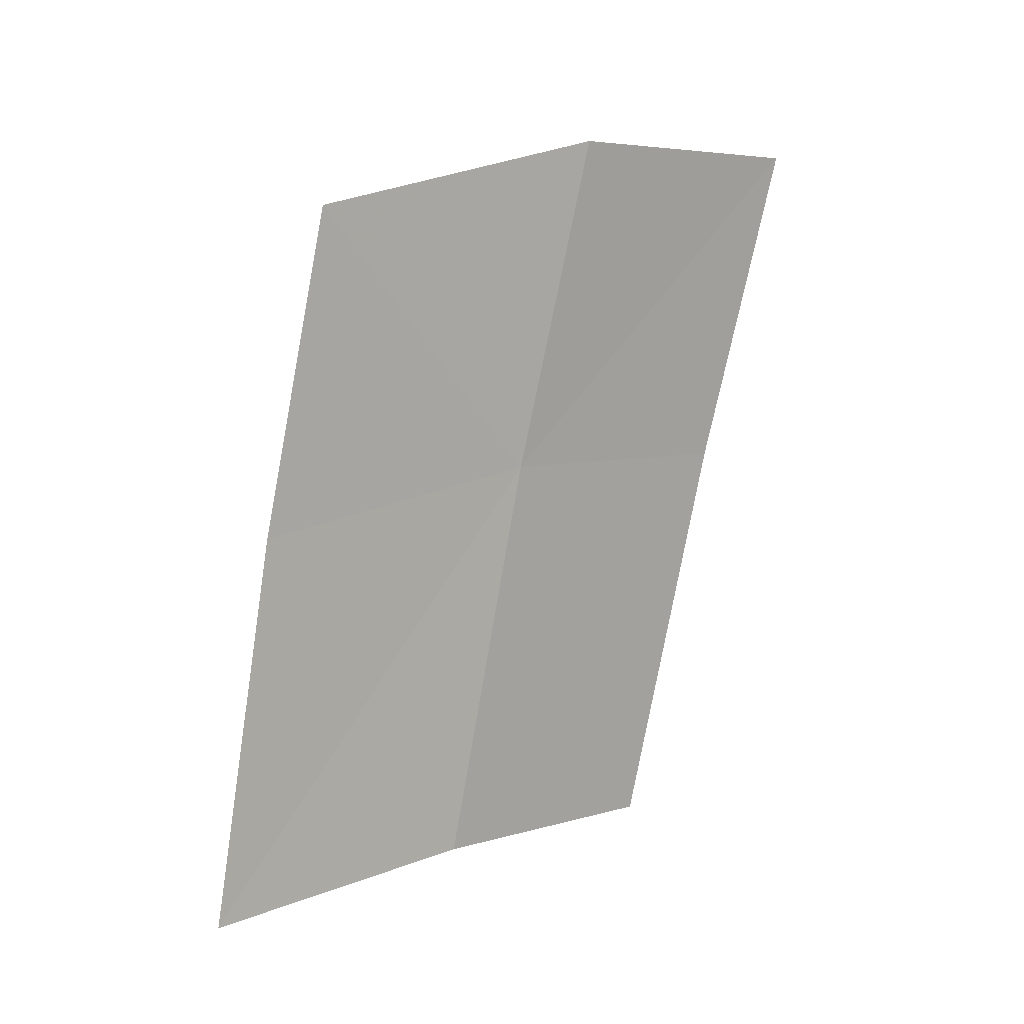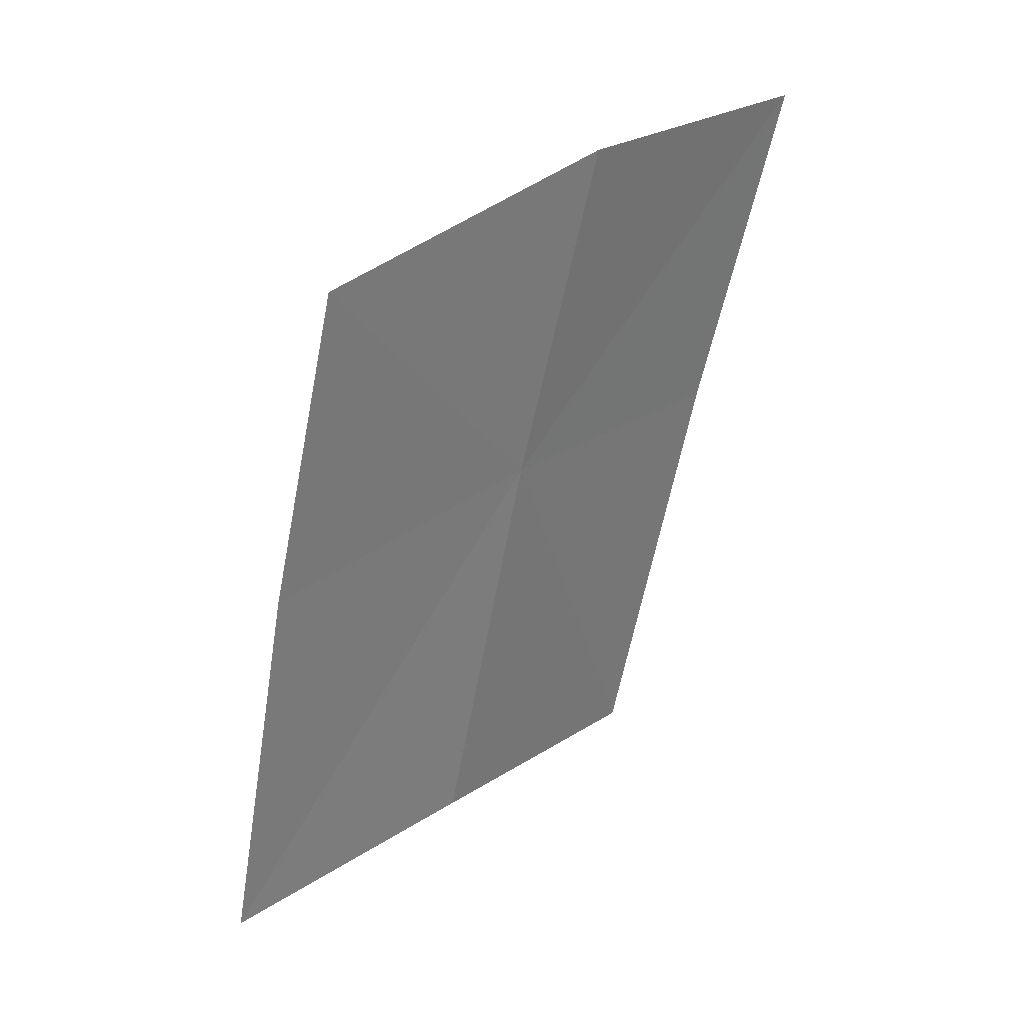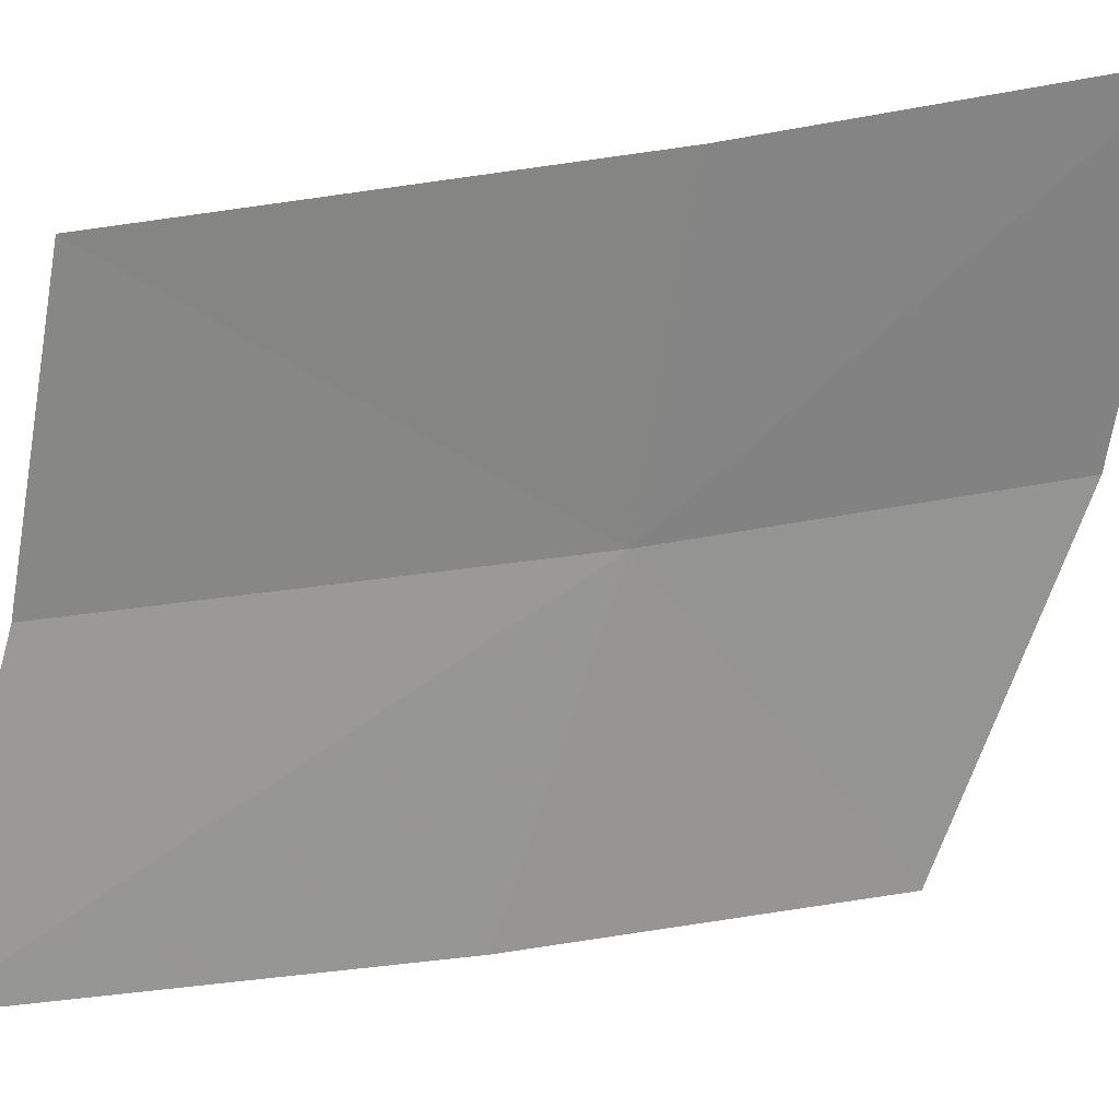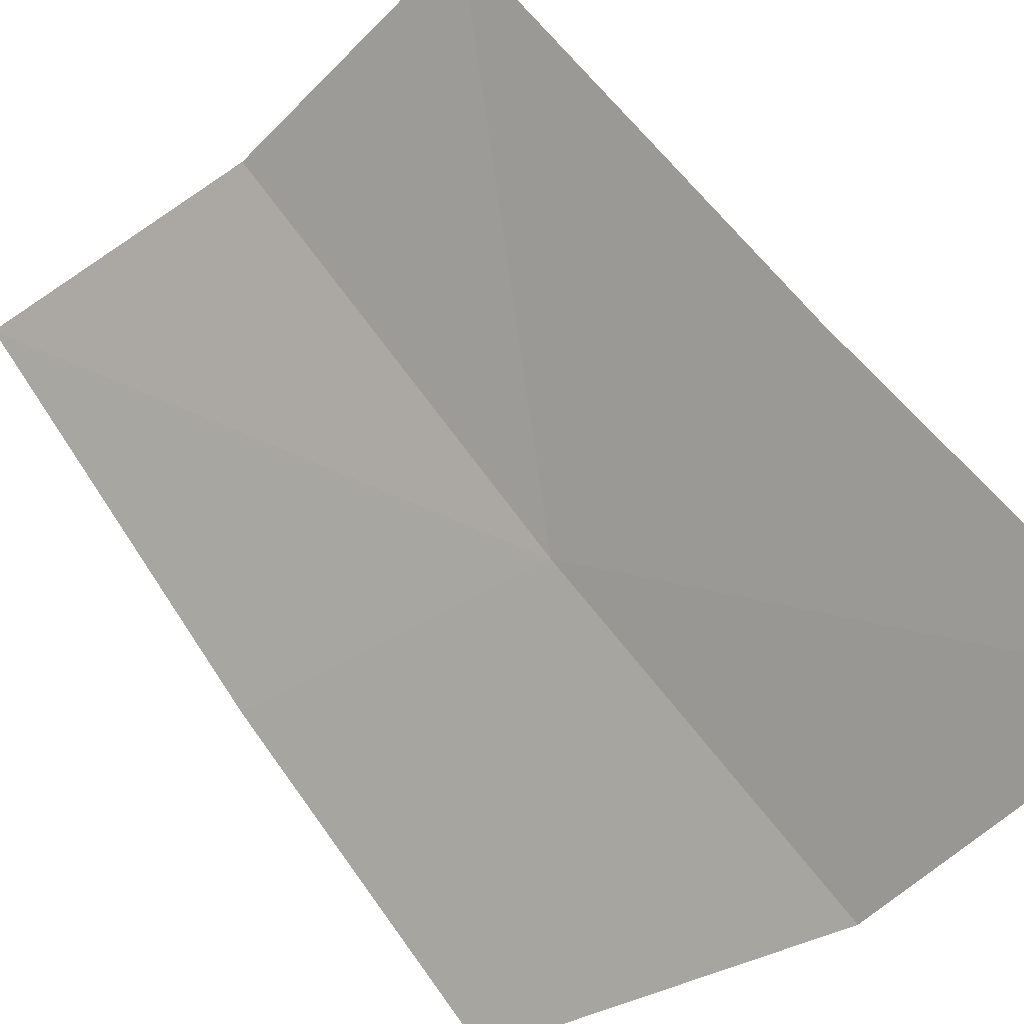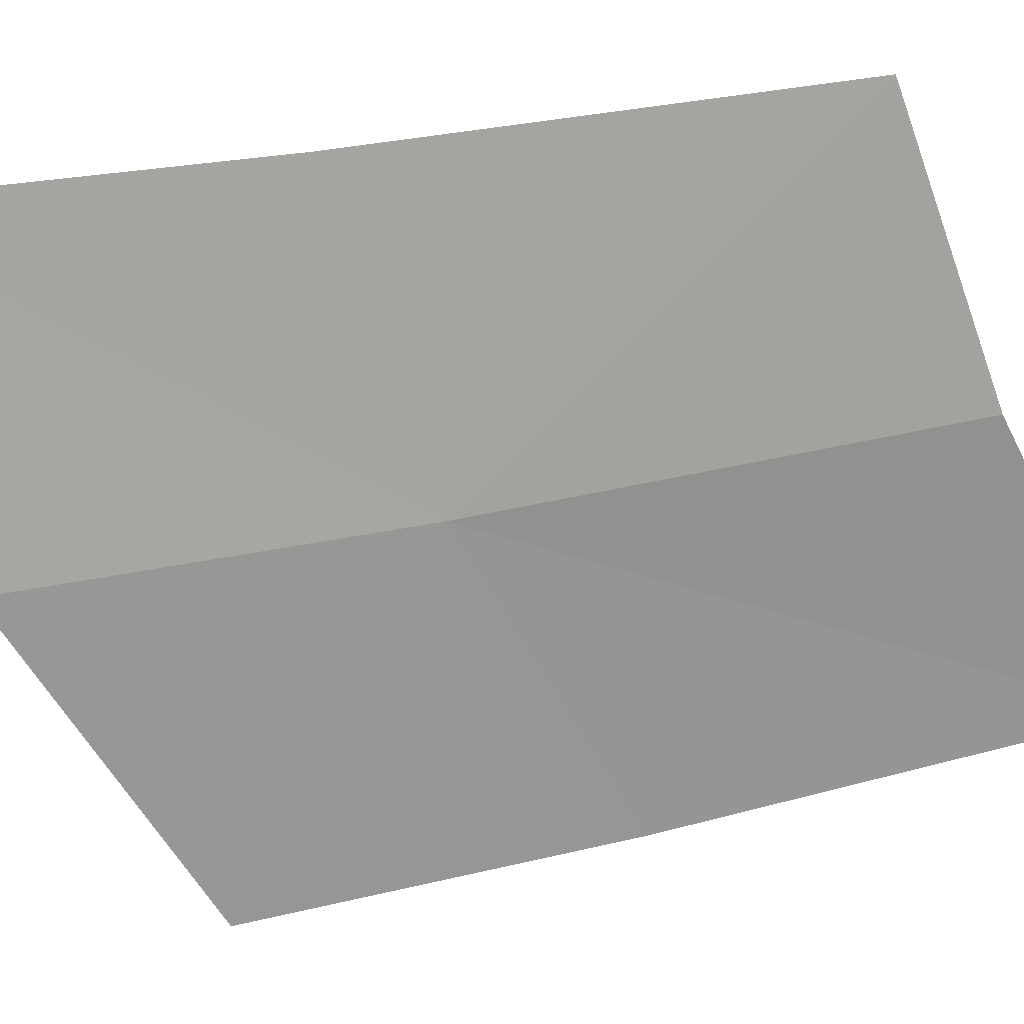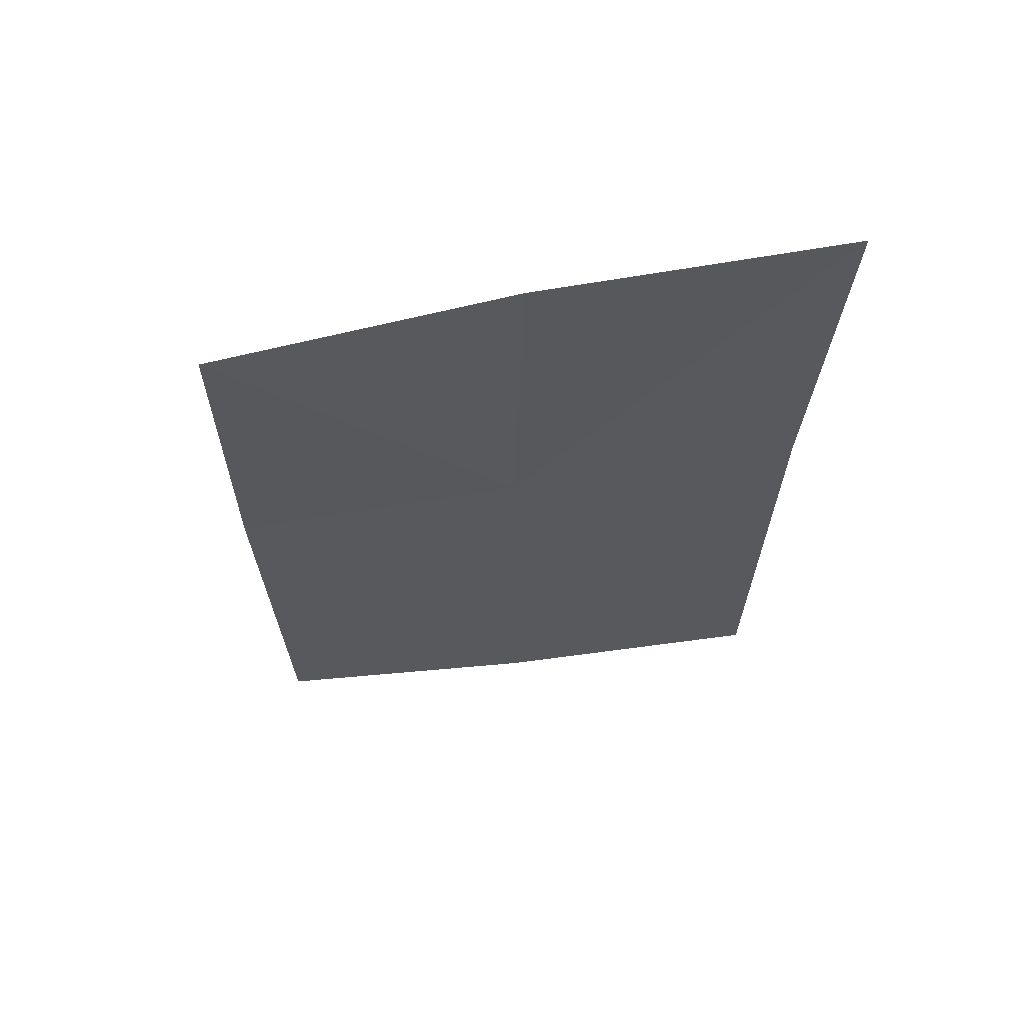
<metadata>
{"format":"obj","ext":"obj","renderer":"f3d","projection":"perspective","resolution":1024,"background":"white","views":[{"elev":-8.4,"azim":9.6,"up":"+Z"},{"elev":12.5,"azim":6.3,"up":"+Z"},{"elev":64.1,"azim":-90.6,"up":"+Y"},{"elev":51.2,"azim":-23.5,"up":"+Y"},{"elev":-17.2,"azim":105.2,"up":"+Y"},{"elev":44.2,"azim":49.9,"up":"+Z"}]}
</metadata>
<code>
v -634 -341.9 -80.46
v -634.8 -342.7 -80.83
v -635.1 -342.3 -82.28
v -634.3 -341.6 -81.98
v -633.7 -340.9 -81.81
v -633.3 -341.1 -80.27
v -633.7 -342.1 -79.18
v -634.5 -342.9 -79.63
v -633 -341.2 -78.99
f 1 2 3
f 1 3 4
f 1 4 5
f 1 5 6
f 1 7 8
f 1 8 2
f 1 9 7
f 1 6 9

</code>
